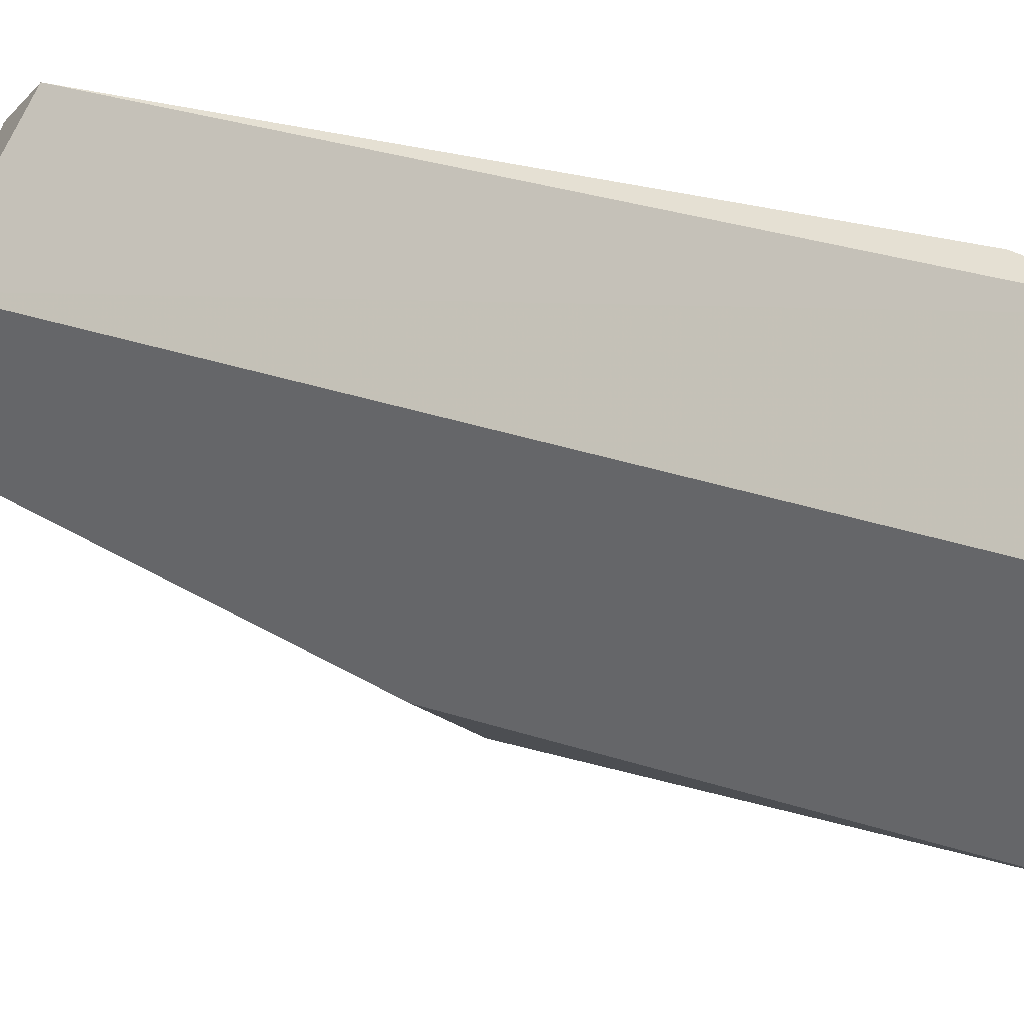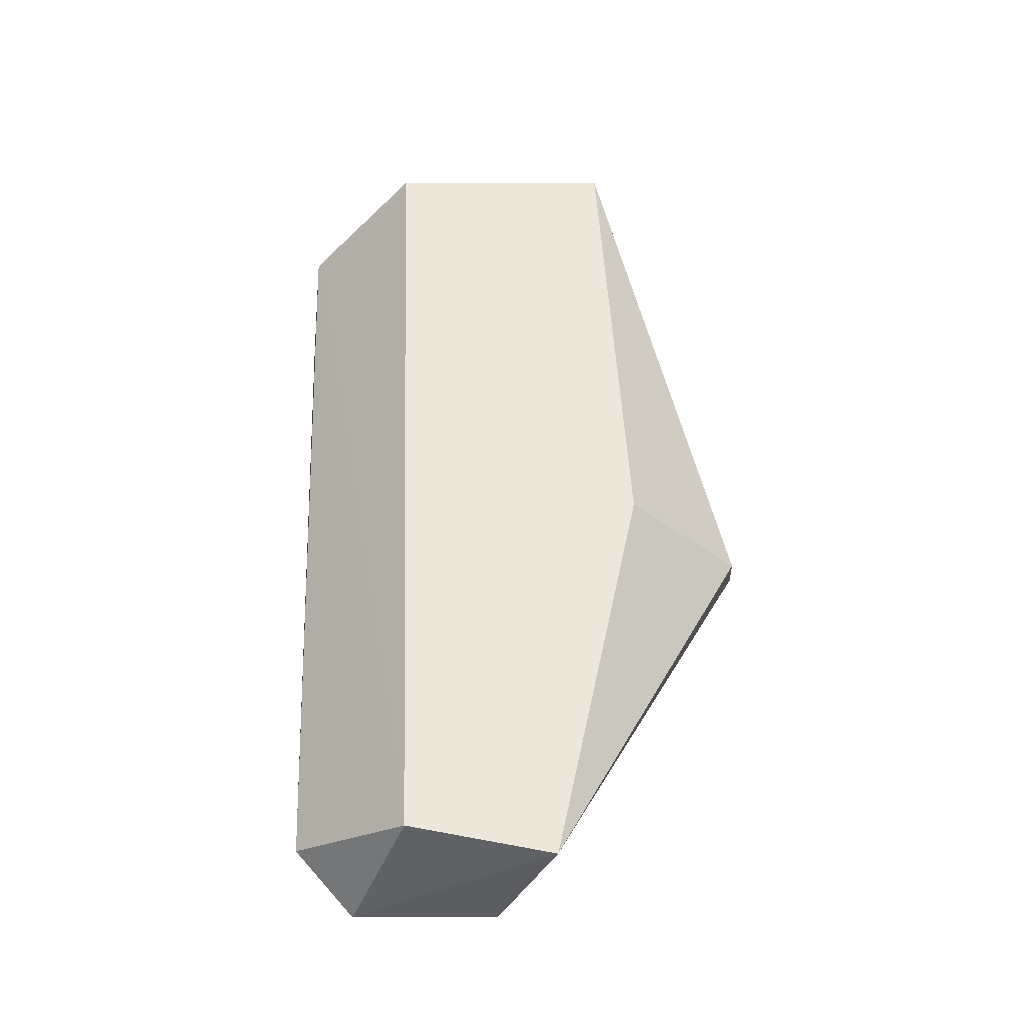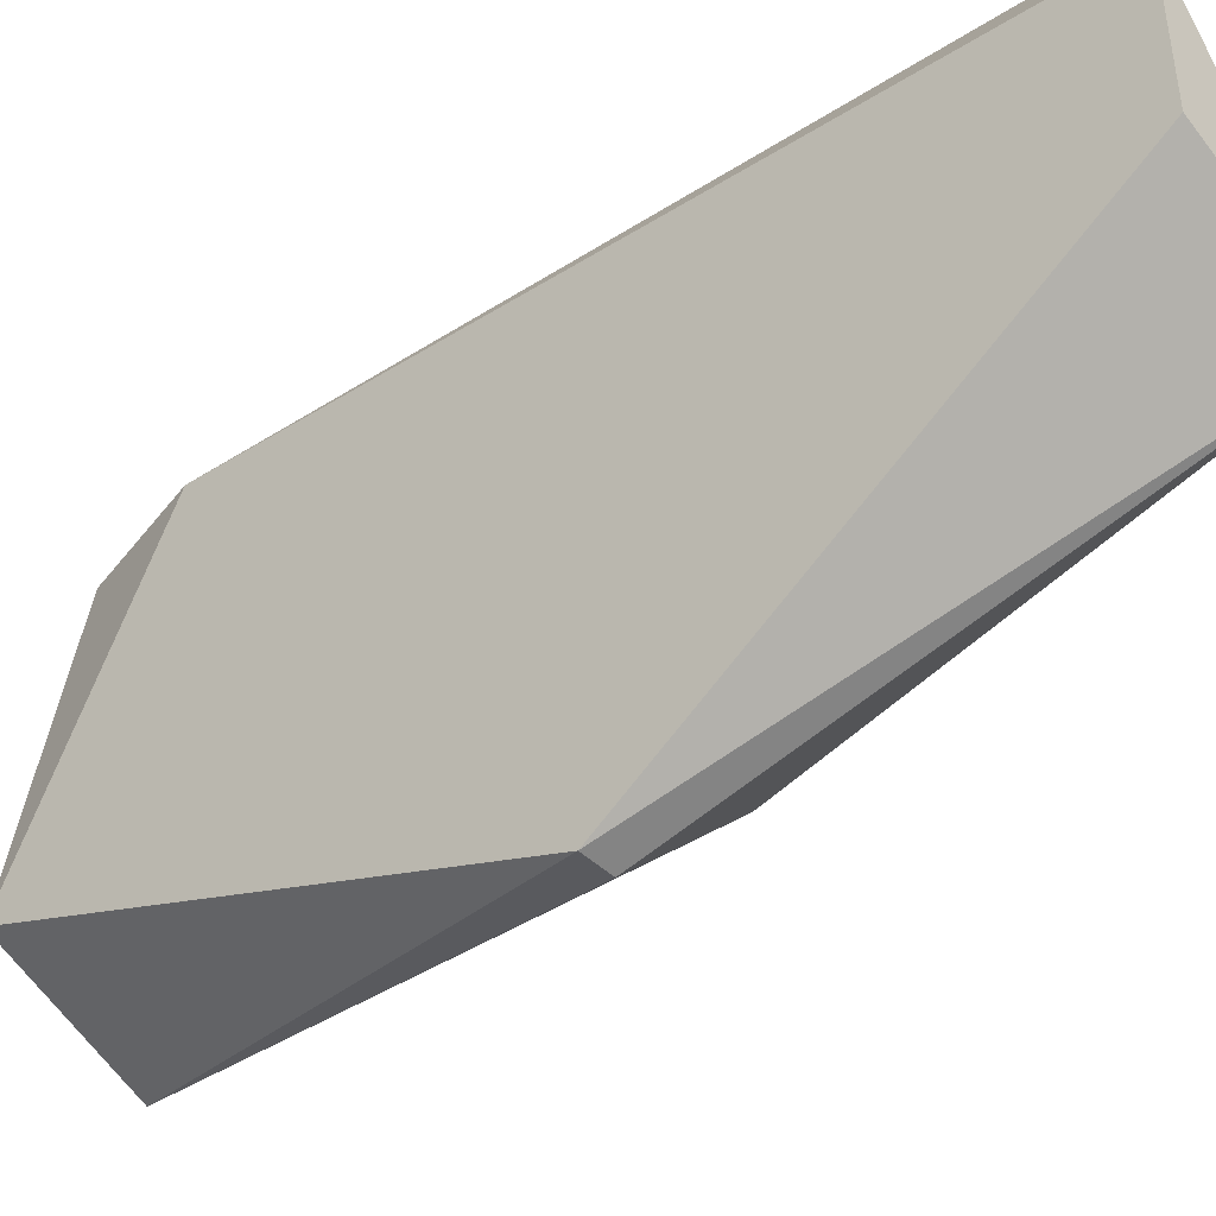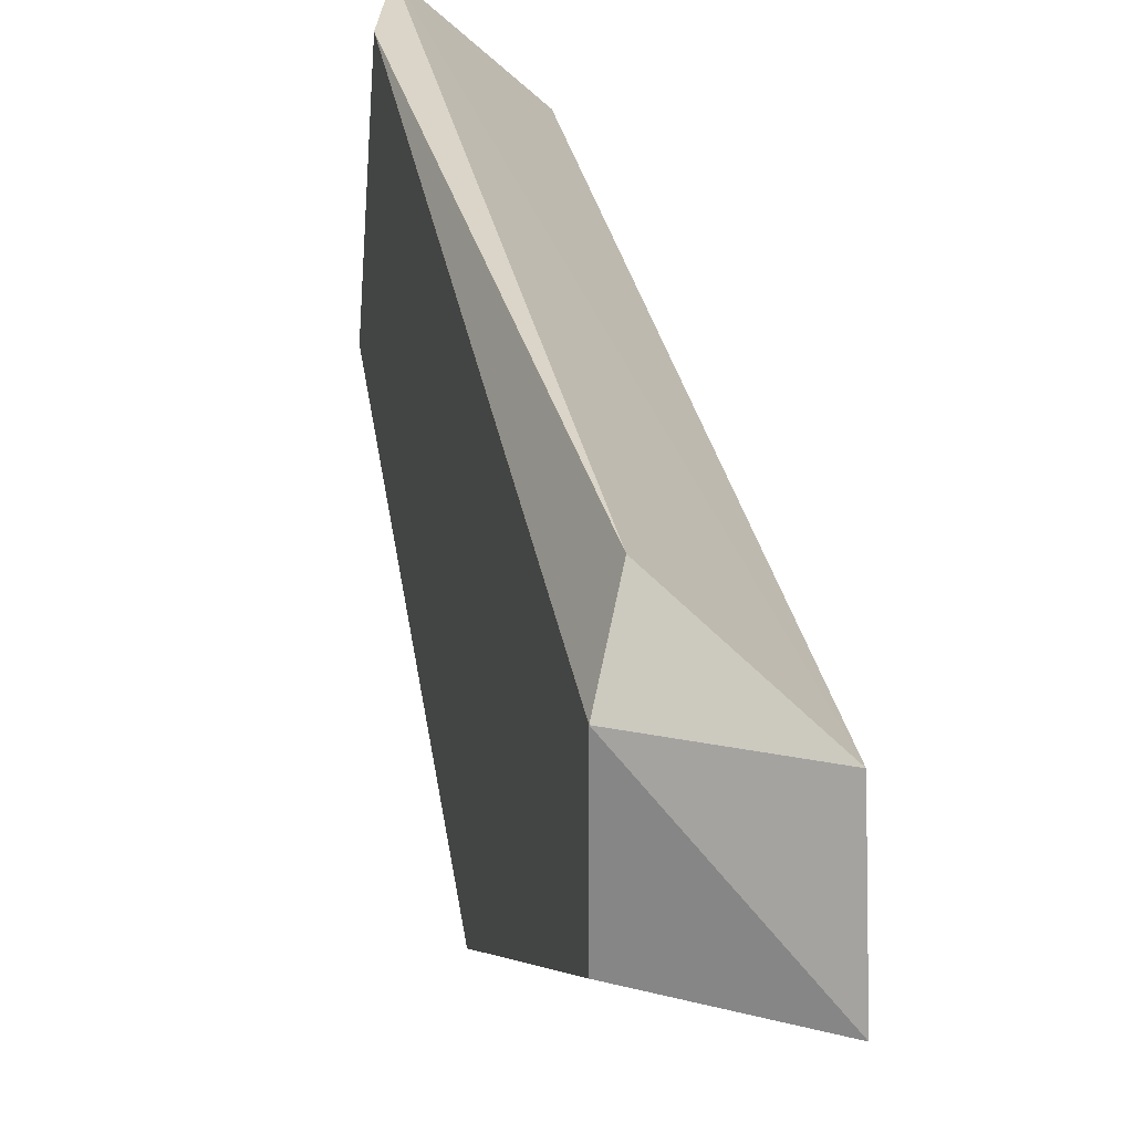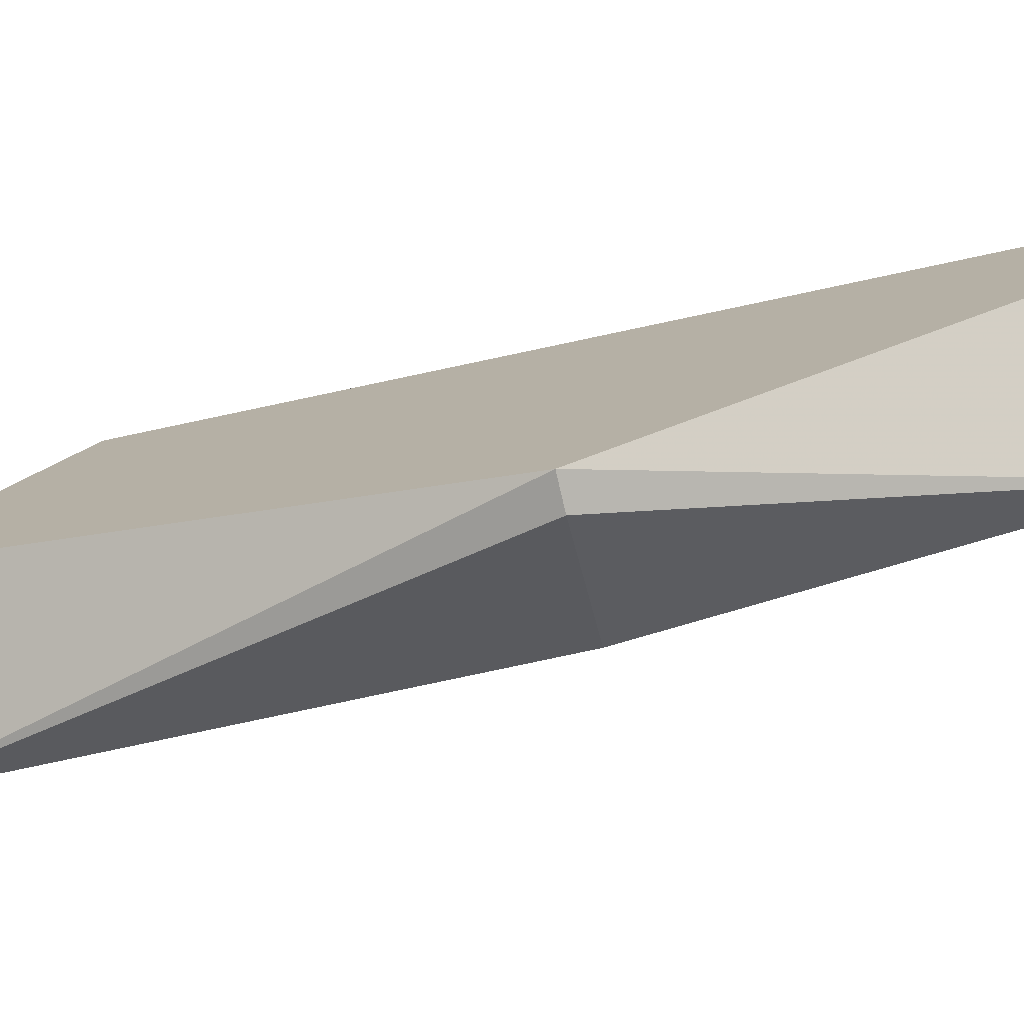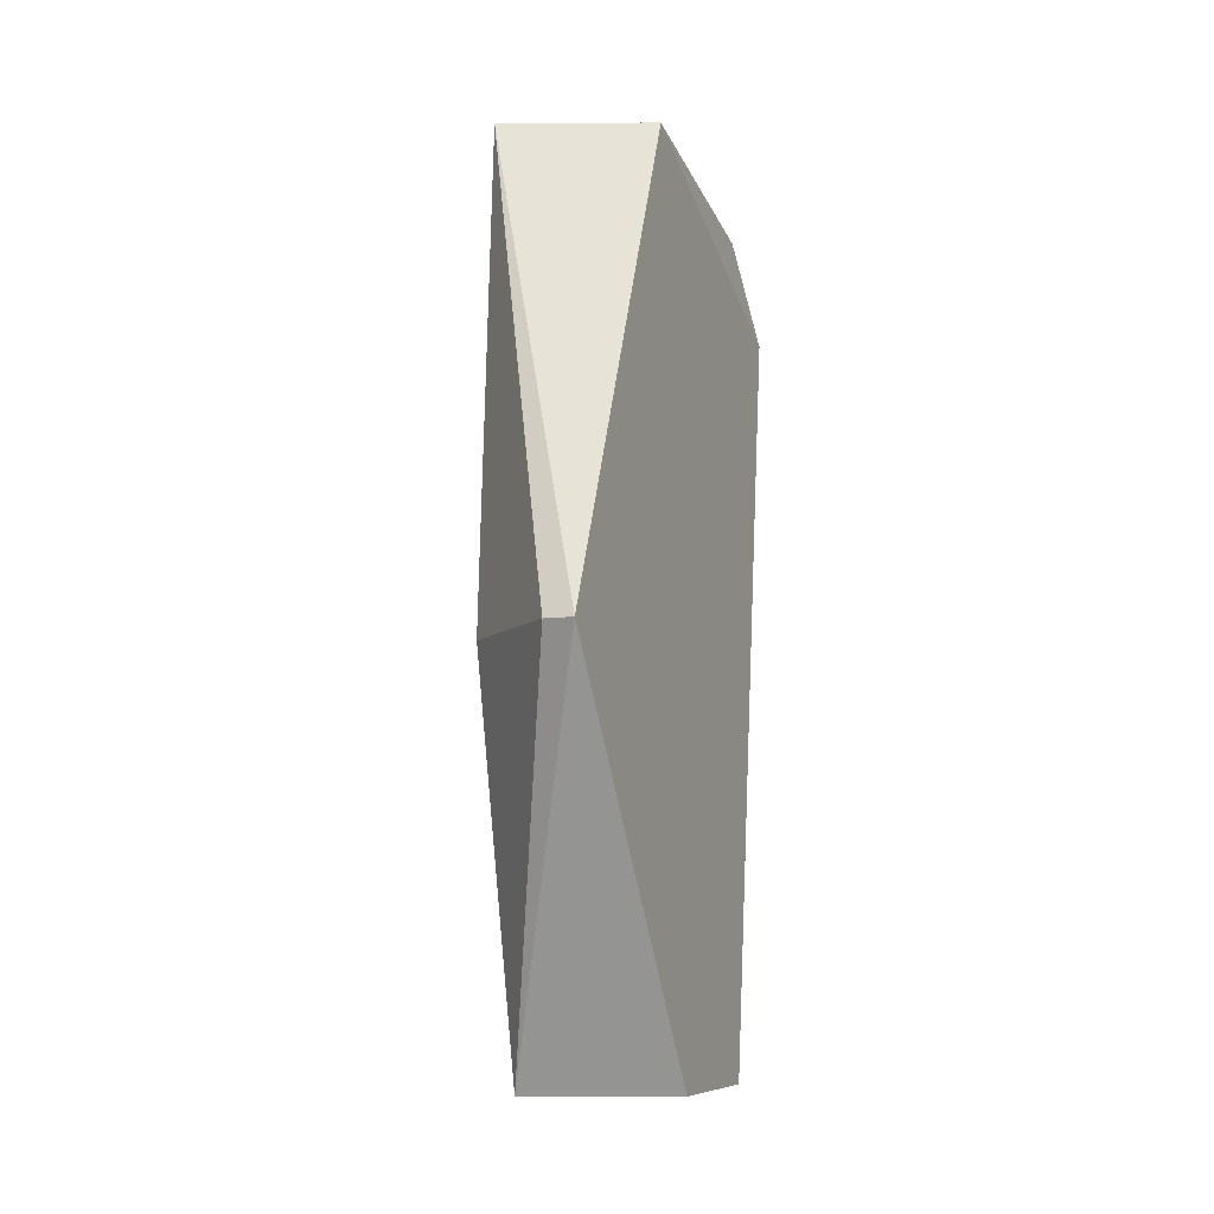
<metadata>
{"format":"obj","ext":"obj","renderer":"f3d","projection":"perspective","resolution":1024,"background":"white","views":[{"elev":34.8,"azim":-63.3,"up":"+Y"},{"elev":-36.3,"azim":-89.9,"up":"+Z"},{"elev":-43.0,"azim":131.3,"up":"+Y"},{"elev":28.2,"azim":169.5,"up":"+Y"},{"elev":-77.6,"azim":103.1,"up":"+Y"},{"elev":-7.9,"azim":22.3,"up":"+Z"}]}
</metadata>
<code>
v -0.02493 -0.02849 0.01264
v -0.02314 -0.0242 0.01085
v -0.0235 -0.03028 0.006558
v -0.02314 -0.03028 0.006558
v -0.02314 -0.02527 0.001546
v -0.02493 -0.02563 0.01264
v -0.02493 -0.02777 0.001546
v -0.02314 -0.02777 0.01264
v -0.02493 -0.02599 0.001905
v -0.0235 -0.02456 0.002263
v -0.02314 -0.02706 0.001546
v -0.0235 -0.0242 0.01228
v -0.02493 -0.02885 0.006558
f 5 9 10
f 7 3 13
f 10 9 12
f 2 10 12
f 9 6 12
f 6 8 12
f 8 2 12
f 7 5 11
f 4 7 11
f 5 4 11
f 3 1 13
f 2 5 10
f 7 6 9
f 6 1 8
f 1 4 8
f 4 2 8
f 6 7 1
f 3 4 1
f 4 3 7
f 2 4 5
f 1 7 13
f 5 7 9

</code>
